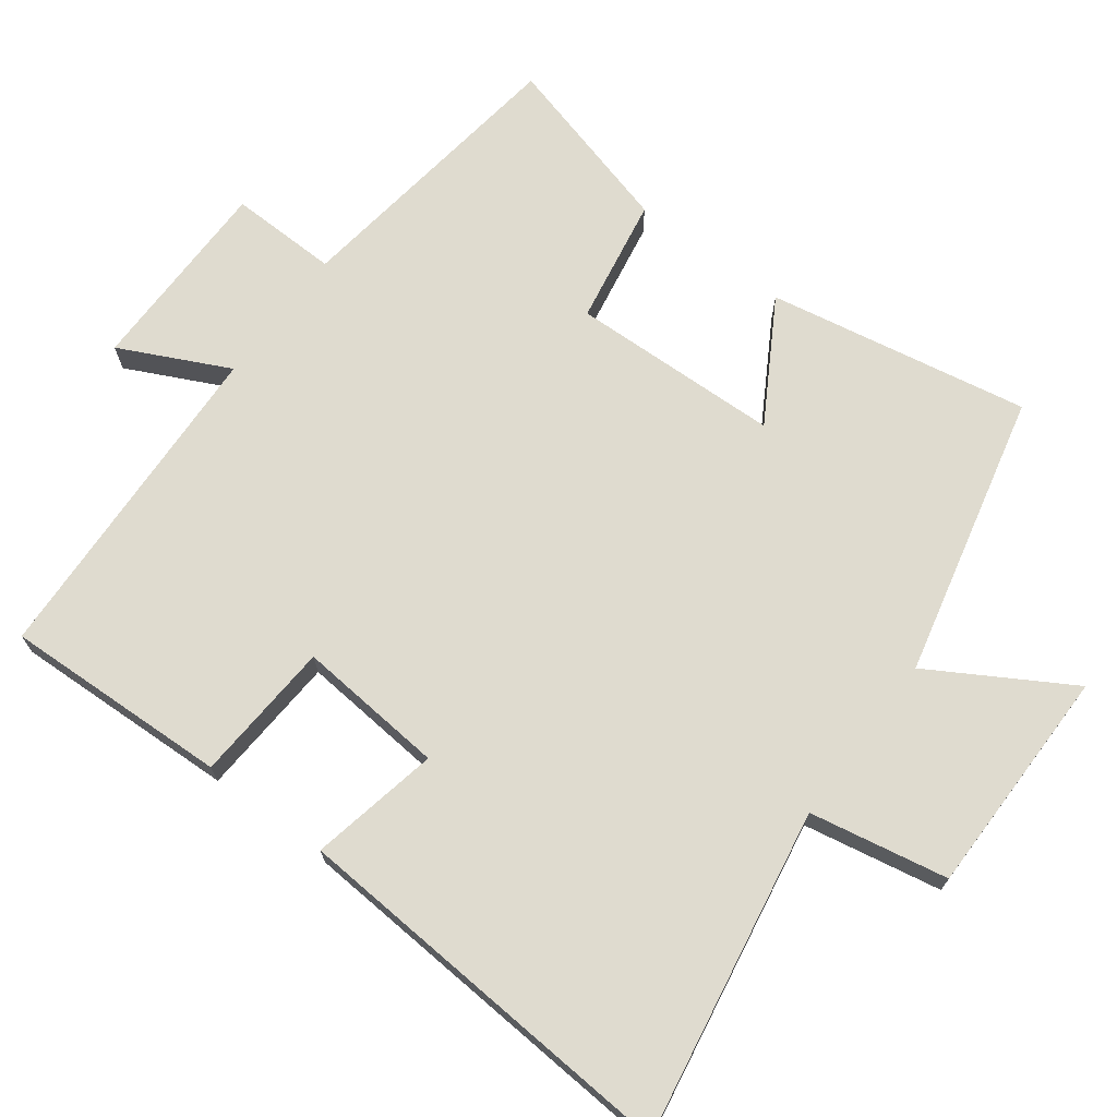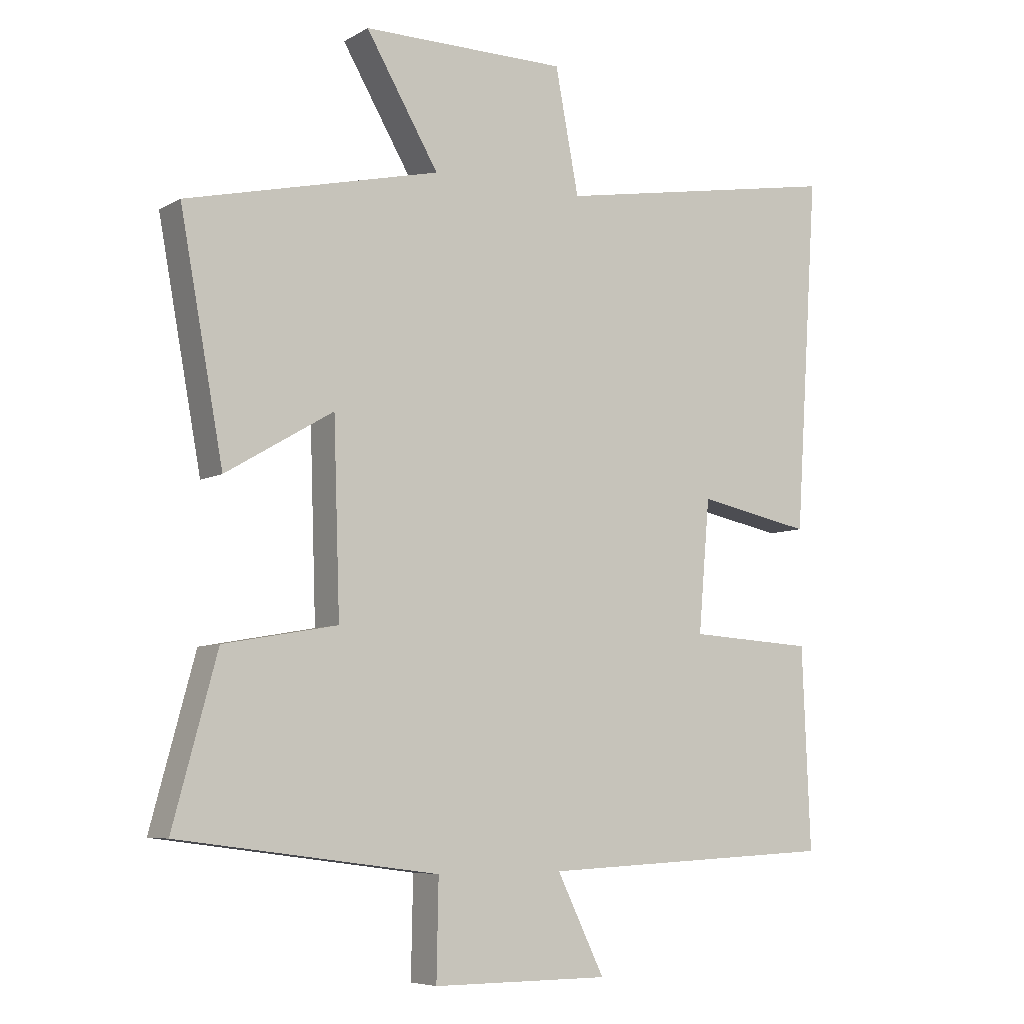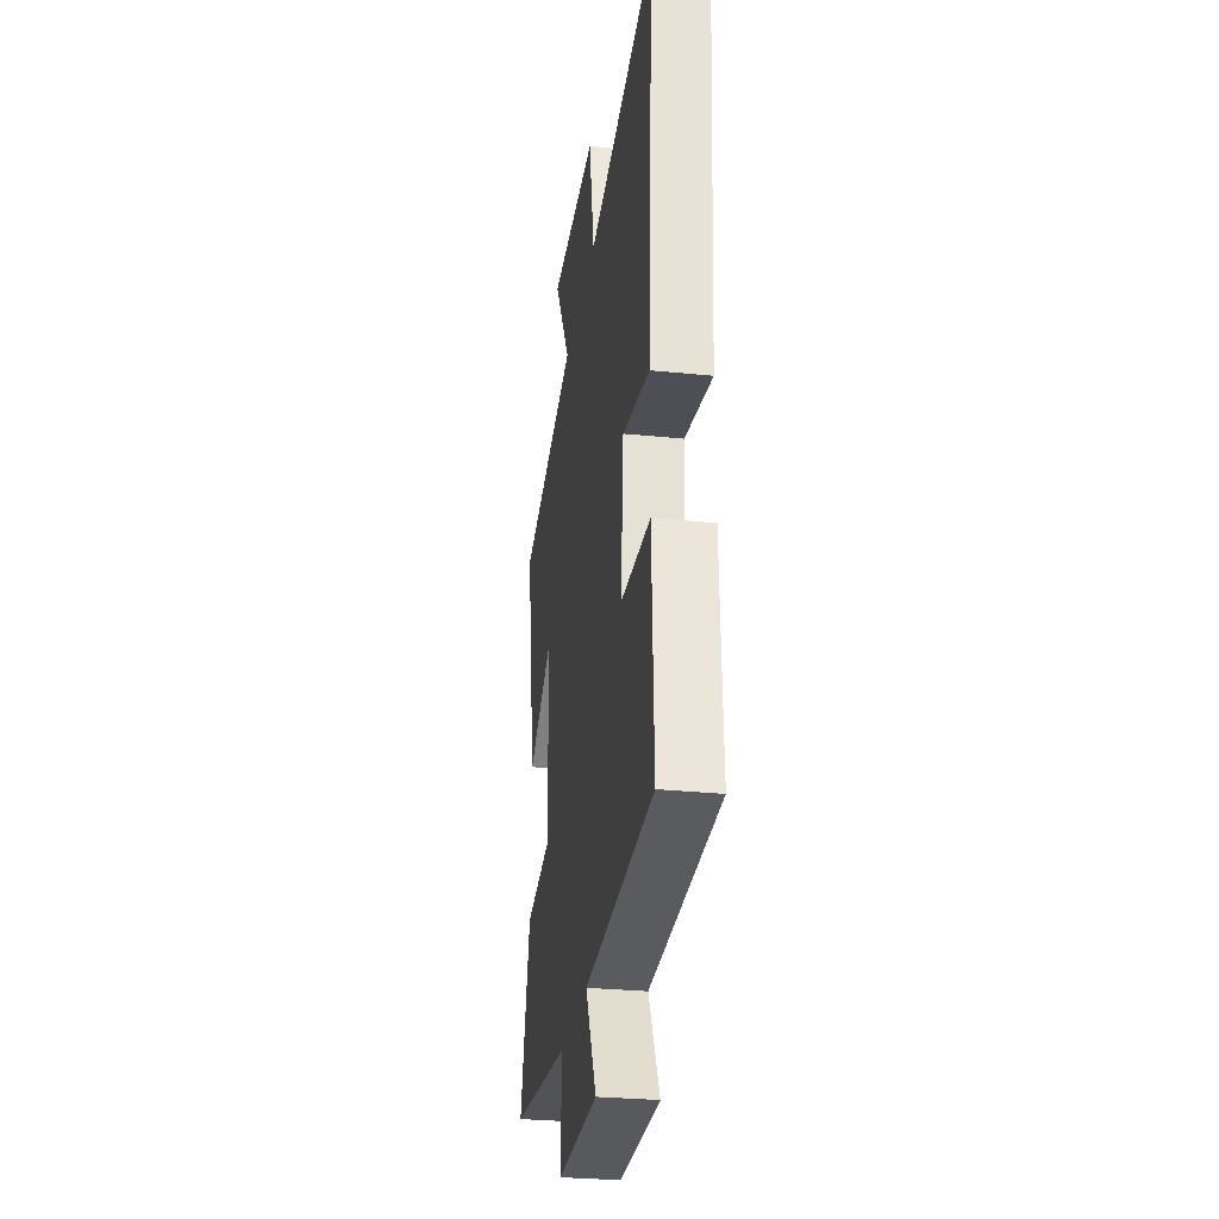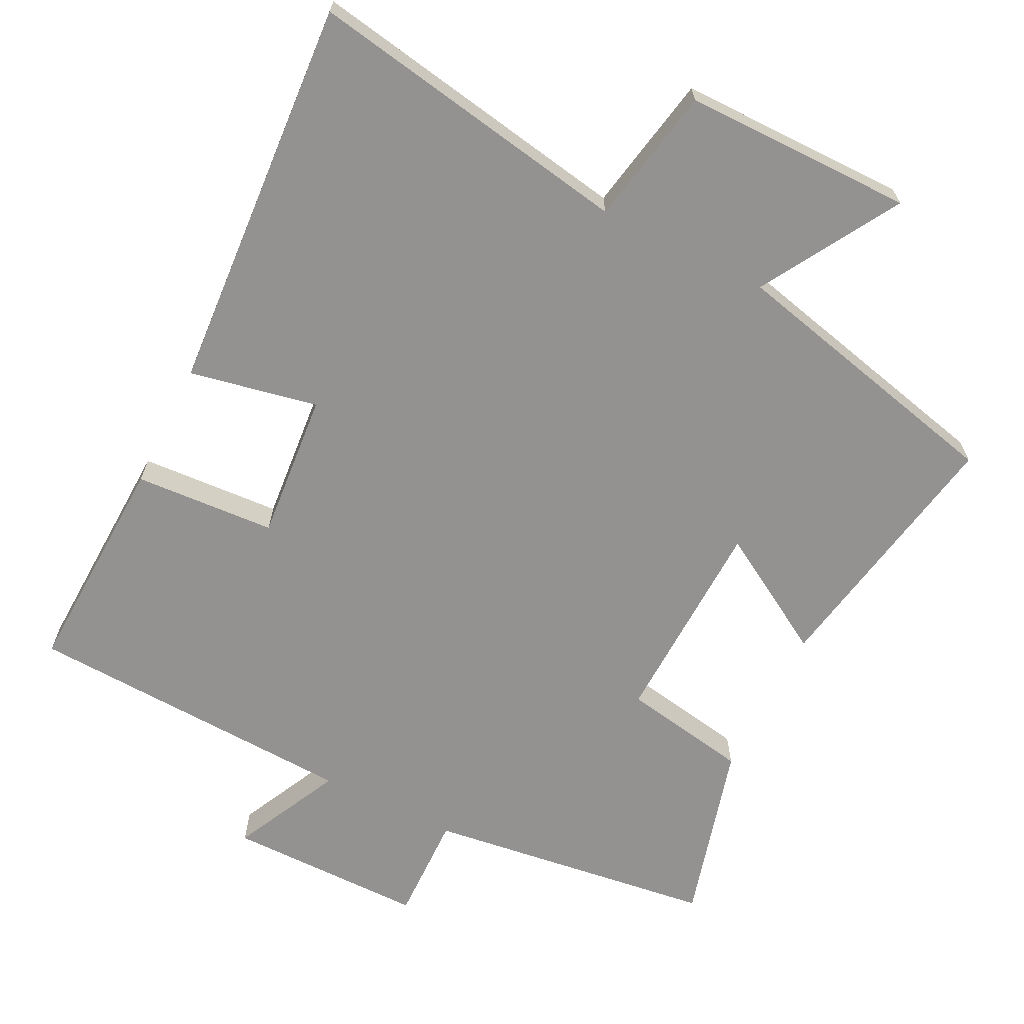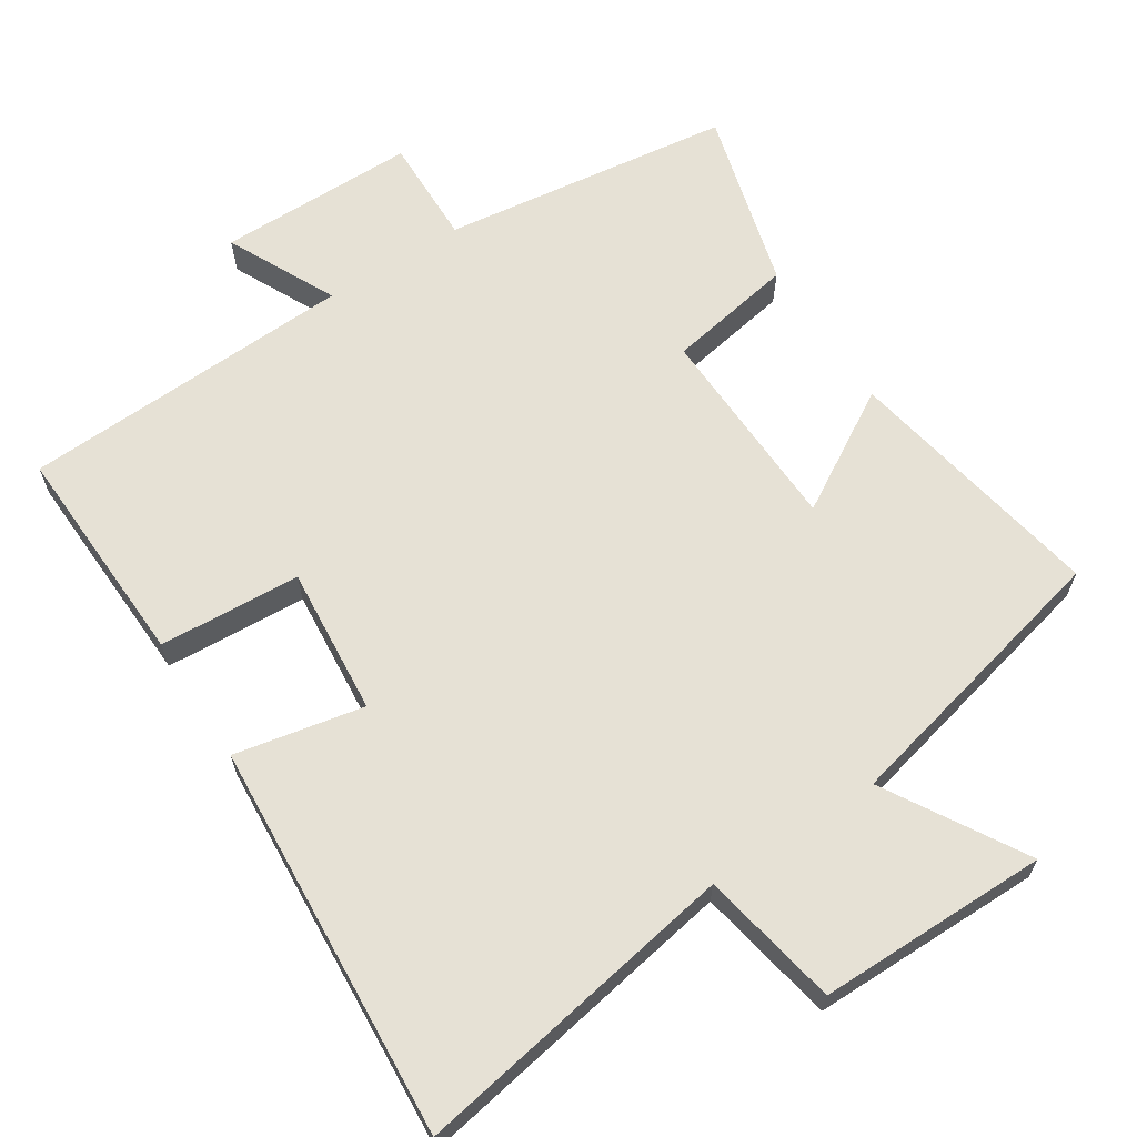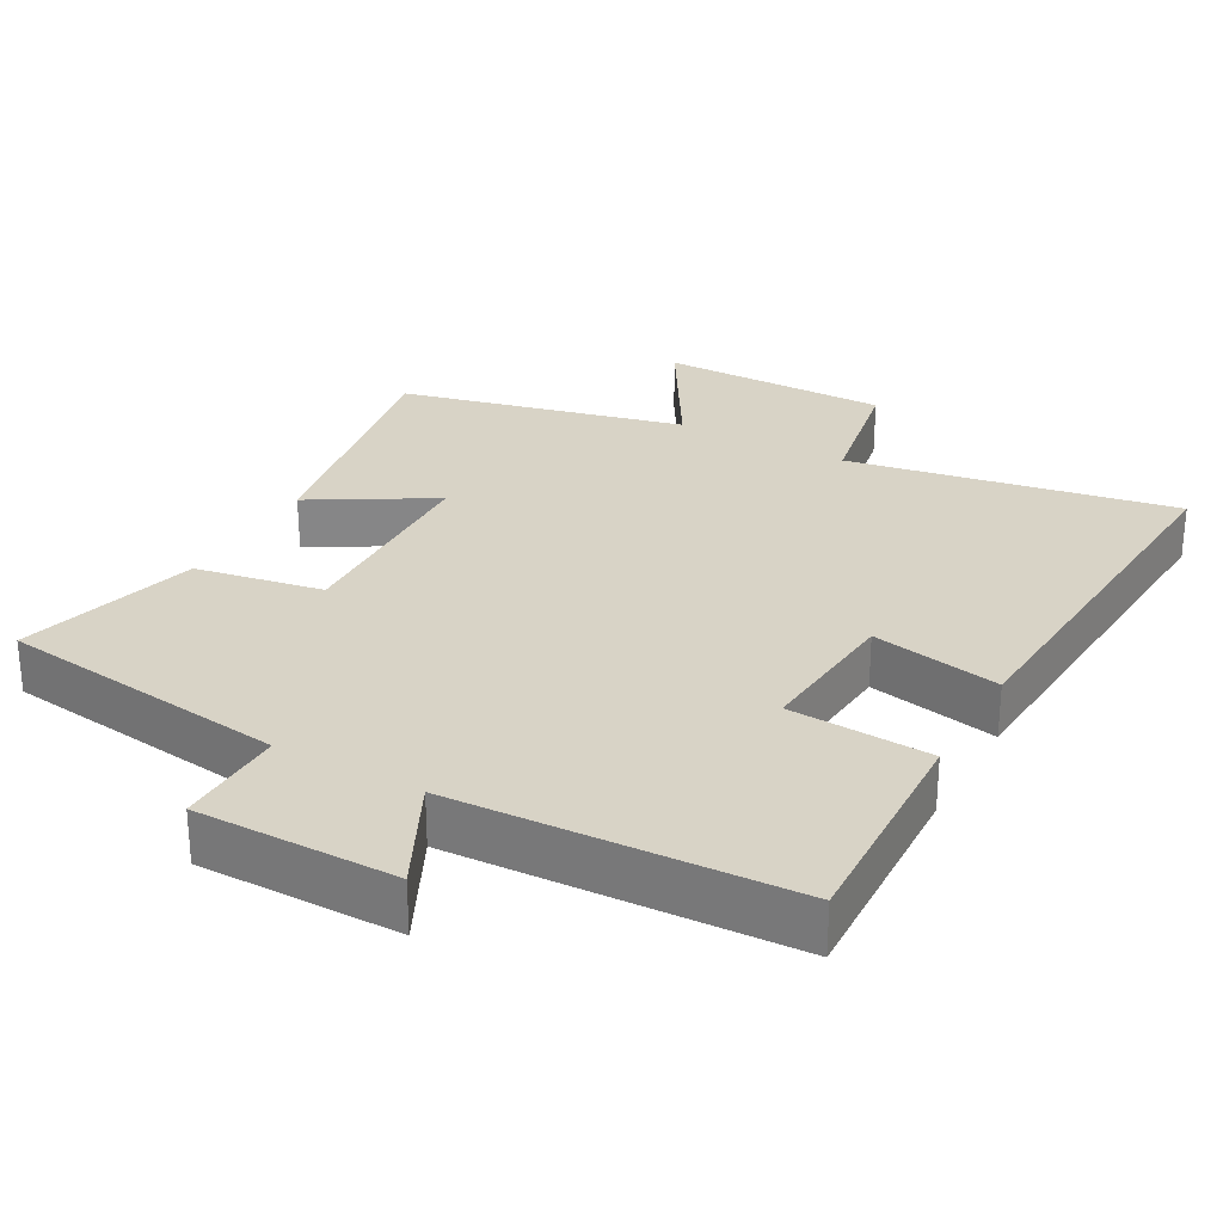
<metadata>
{"format":"obj","ext":"obj","renderer":"f3d","projection":"perspective","resolution":1024,"background":"white","views":[{"elev":70.4,"azim":-53.0,"up":"+Y"},{"elev":-6.8,"azim":147.2,"up":"+Z"},{"elev":-29.4,"azim":-98.6,"up":"+Z"},{"elev":-66.4,"azim":-26.5,"up":"+Y"},{"elev":64.4,"azim":-32.8,"up":"+Y"},{"elev":27.9,"azim":-151.0,"up":"+Y"}]}
</metadata>
<code>
v 0.569 0.07 -0.446
v 0.16 0.07 -0.5
v 0.163 0.07 -0.653
v -0.117 0.07 -0.653
v -0.042 0.07 -0.5
v -0.513 0.07 -0.478
v -0.5 0.07 -0.161
v -0.301 0.07 -0.149
v -0.319 0.07 0.059
v -0.5 0.07 0.023
v -0.537 0.07 0.581
v -0.078 0.07 0.5
v -0.041 0.07 0.694
v 0.283 0.07 0.694
v 0.168 0.07 0.5
v 0.568 0.07 0.405
v 0.5 0.07 0.037
v 0.331 0.07 0.137
v 0.321 0.07 -0.159
v 0.5 0.07 -0.191
v 0.569 0 -0.446
v 0.16 0 -0.5
v 0.163 0 -0.653
v -0.117 0 -0.653
v -0.042 0 -0.5
v -0.513 0 -0.478
v -0.5 0 -0.161
v -0.301 0 -0.149
v -0.319 0 0.059
v -0.5 0 0.023
v -0.537 0 0.581
v -0.078 0 0.5
v -0.041 0 0.694
v 0.283 0 0.694
v 0.168 0 0.5
v 0.568 0 0.405
v 0.5 0 0.037
v 0.331 0 0.137
v 0.321 0 -0.159
v 0.5 0 -0.191
f 19 20 1 2
f 18 19 2
f 15 16 17 18
f 15 18 2
f 12 13 14 15
f 12 15 2
f 9 10 11 12
f 8 9 12 2
f 5 6 7 8
f 5 8 2 3
f 3 4 5
f 22 21 40 39
f 22 39 38
f 38 37 36 35
f 22 38 35
f 35 34 33 32
f 22 35 32
f 32 31 30 29
f 22 32 29 28
f 28 27 26 25
f 23 22 28 25
f 25 24 23
f 1 21 22 2
f 2 22 23 3
f 3 23 24 4
f 4 24 25 5
f 5 25 26 6
f 6 26 27 7
f 7 27 28 8
f 8 28 29 9
f 9 29 30 10
f 10 30 31 11
f 11 31 32 12
f 12 32 33 13
f 13 33 34 14
f 14 34 35 15
f 15 35 36 16
f 16 36 37 17
f 17 37 38 18
f 18 38 39 19
f 19 39 40 20
f 20 40 21 1

</code>
